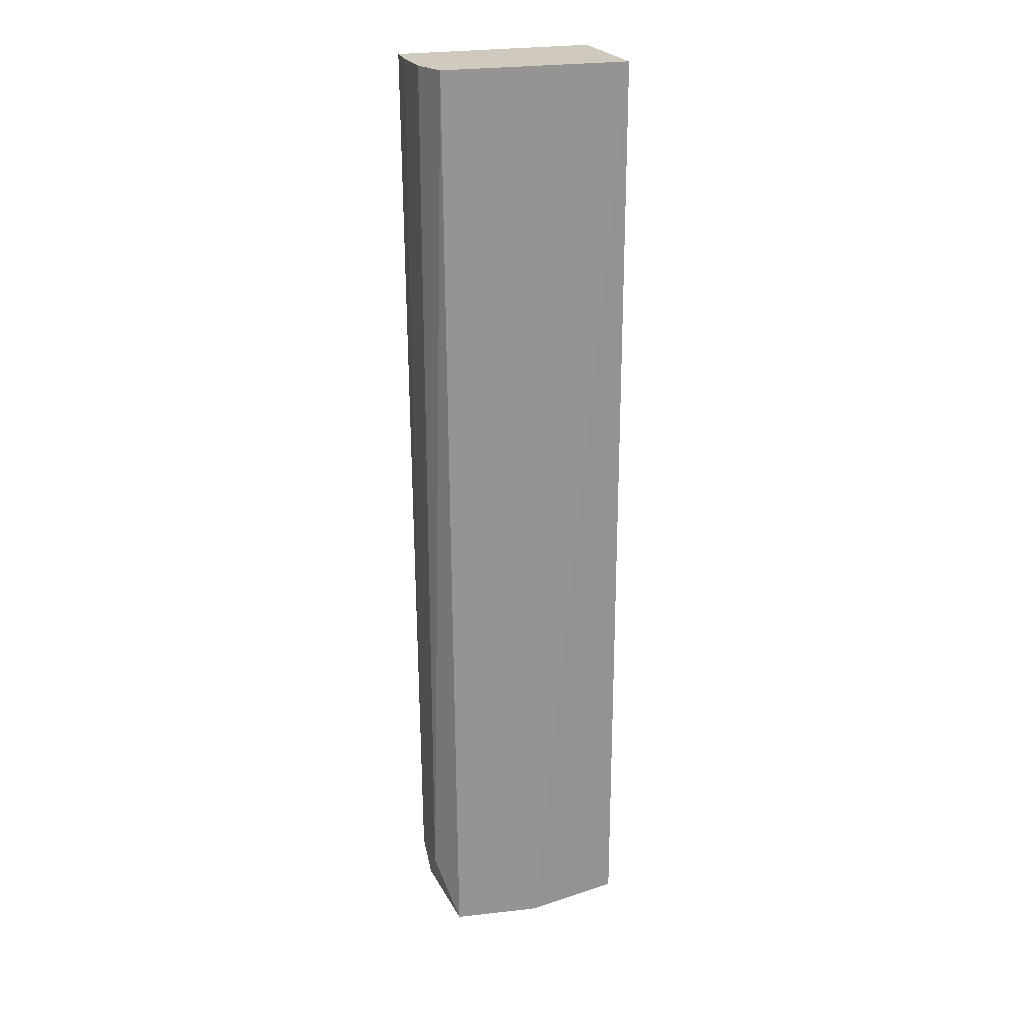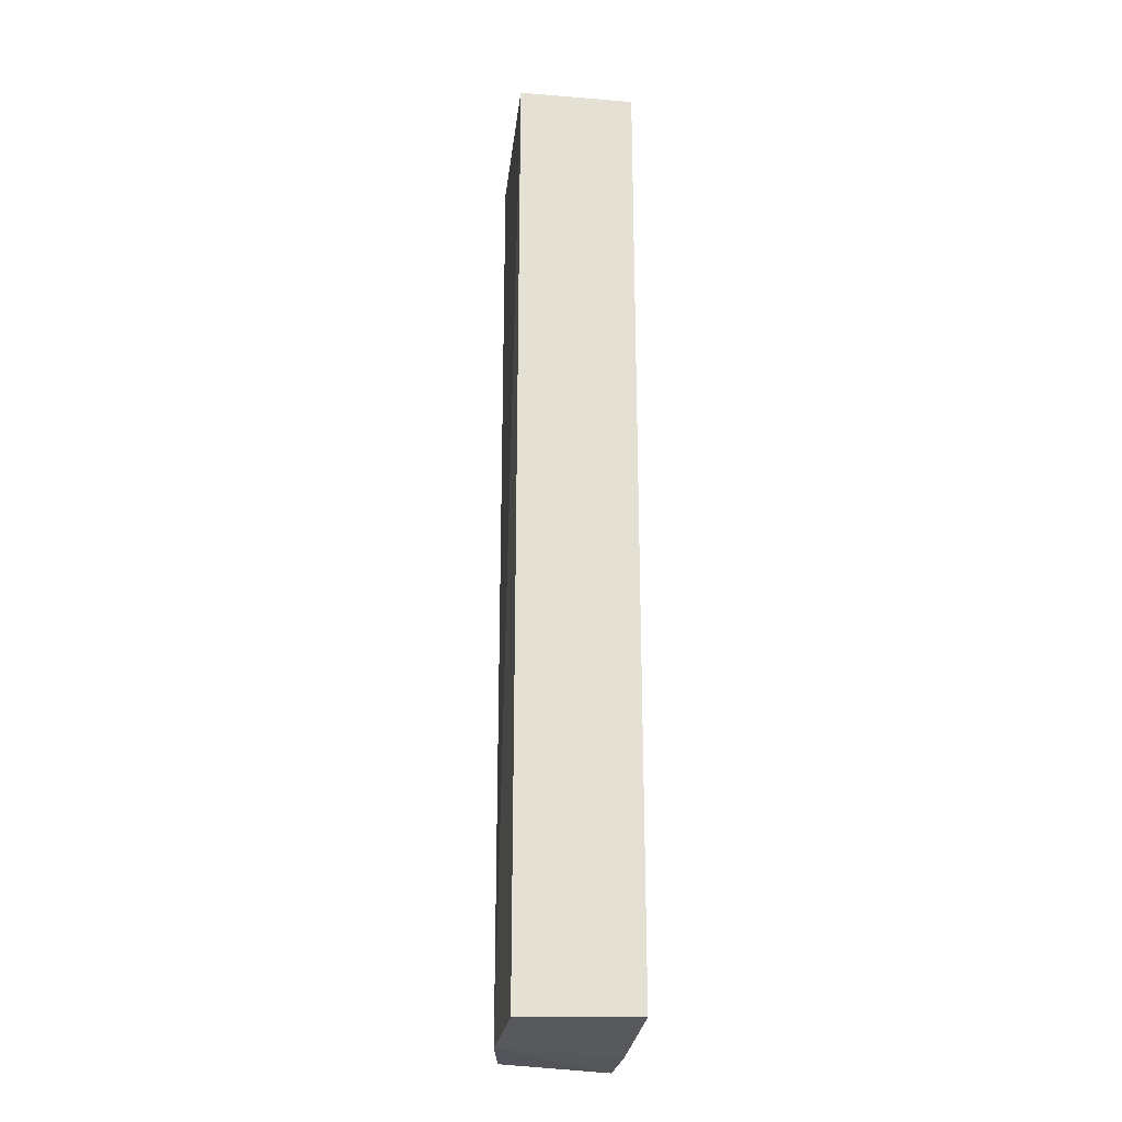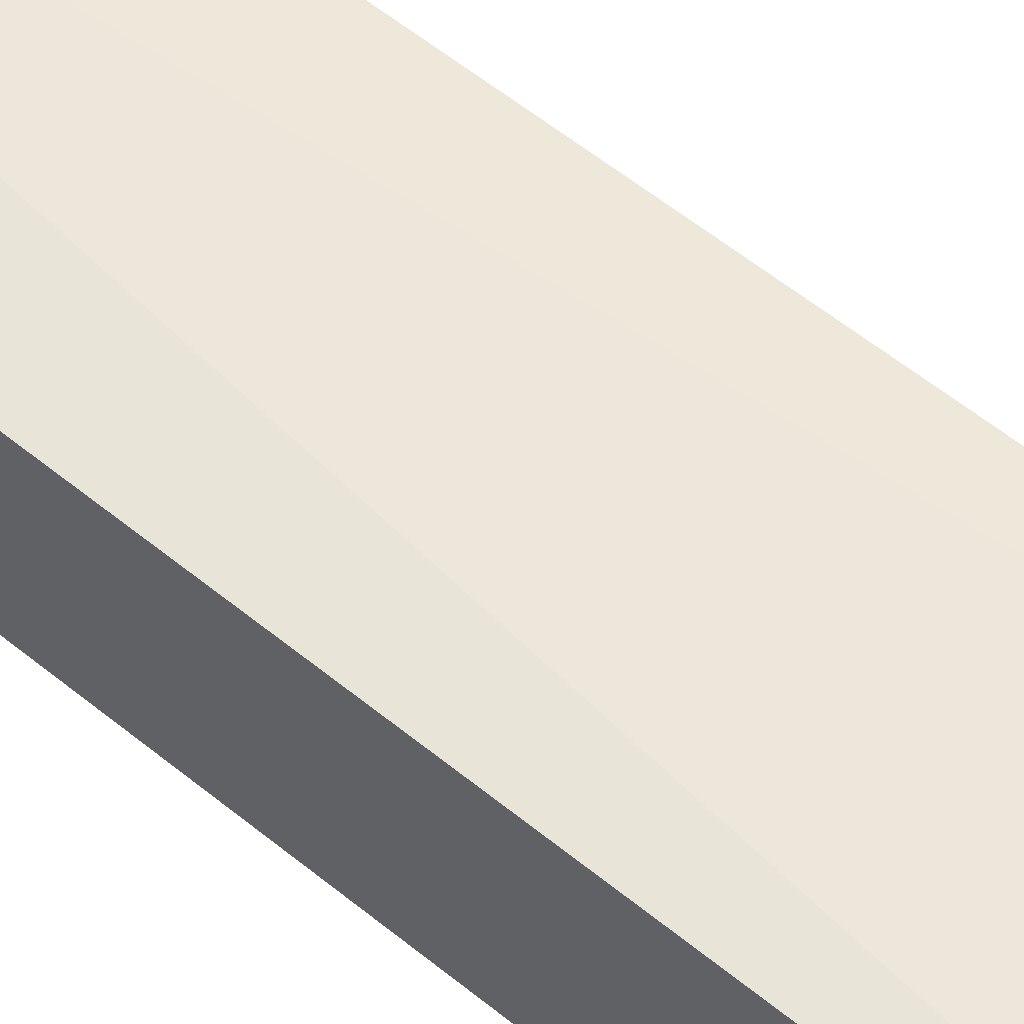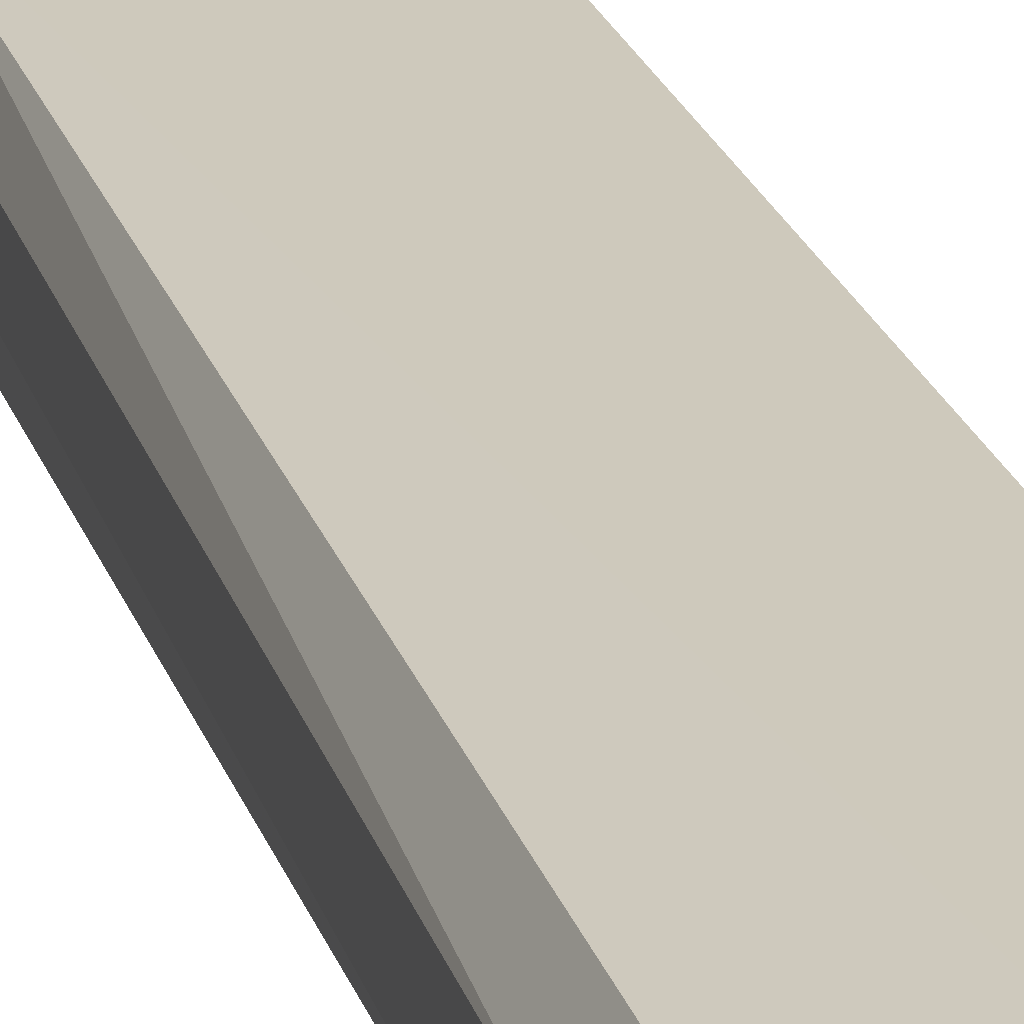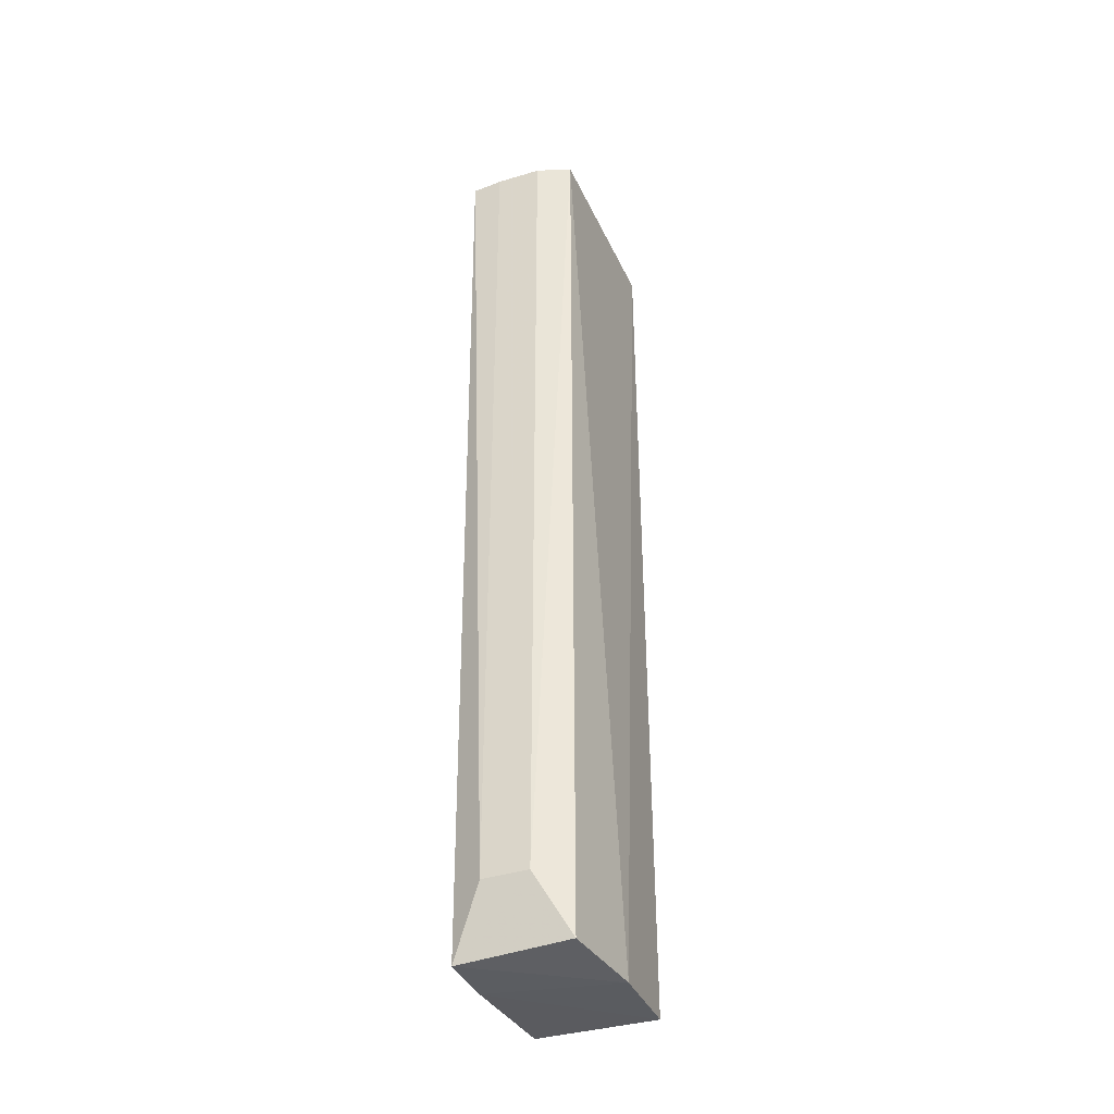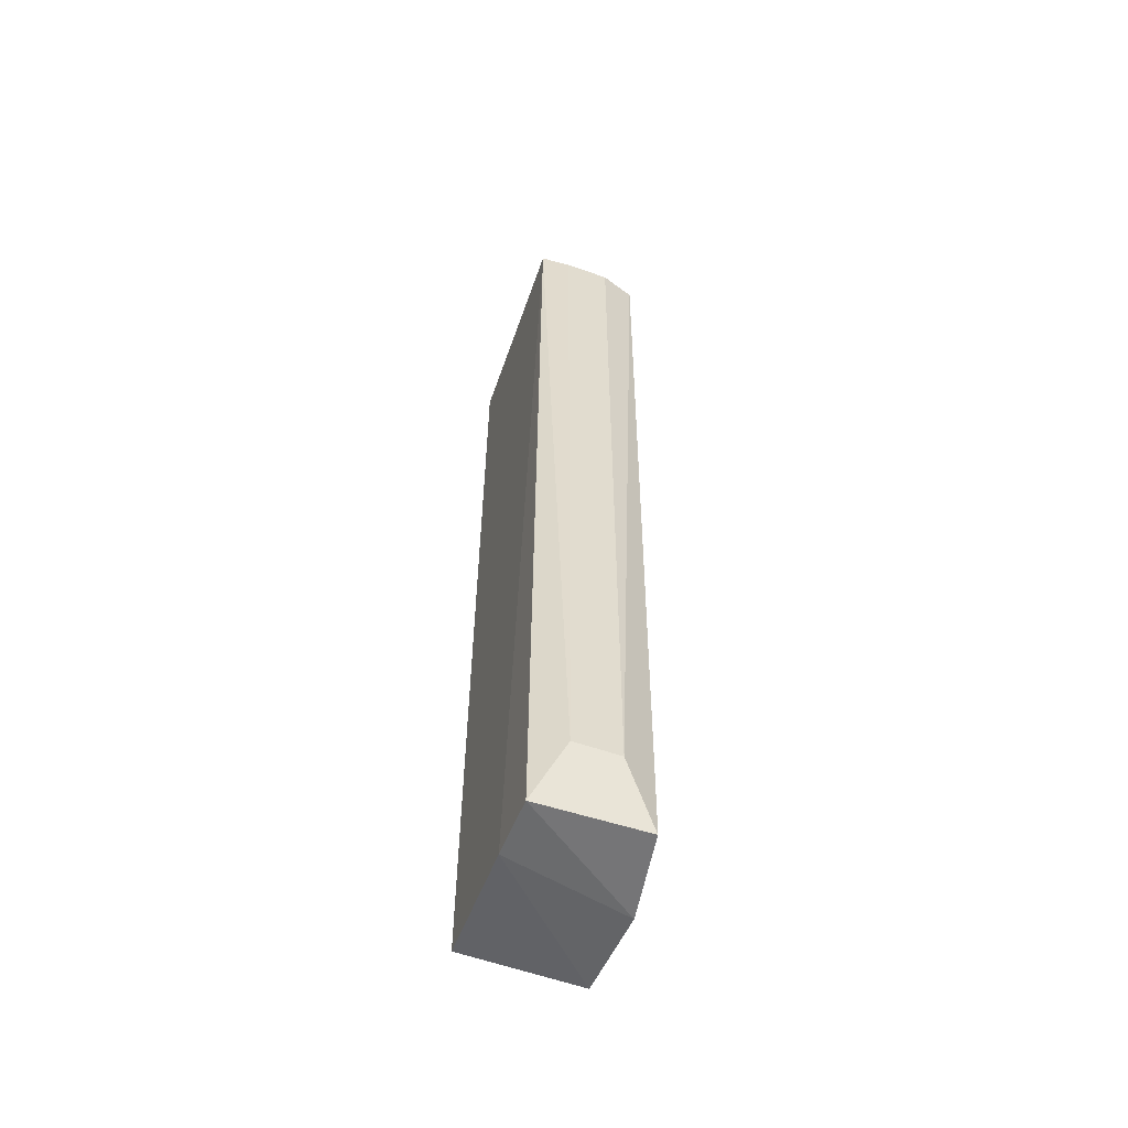
<metadata>
{"format":"obj","ext":"obj","renderer":"f3d","projection":"perspective","resolution":1024,"background":"white","views":[{"elev":22.9,"azim":161.6,"up":"+Z"},{"elev":-23.2,"azim":-97.8,"up":"+Z"},{"elev":56.7,"azim":-49.2,"up":"+Y"},{"elev":22.8,"azim":164.8,"up":"+Y"},{"elev":-40.1,"azim":111.7,"up":"+Z"},{"elev":-57.4,"azim":70.9,"up":"+Z"}]}
</metadata>
<code>
v 0.1225 -0.01827 0.007573
v 0.1145 -0.01775 -0.4954
v 0.1127 0.03821 -0.4925
v 0.0184 0.04221 0.007576
v 0.0184 -0.0184 0.007576
v 0.1169 0.03965 0.007563
v 0.1223 0.02119 -0.461
v 0.01876 -0.01881 -0.4851
v 0.06695 0.04492 -0.4921
v 0.1228 -0.002143 -0.4611
v 0.1231 0.02146 0.007548
v 0.08284 -0.01865 -0.4931
v 0.01859 0.0426 -0.4865
v 0.1236 -0.002198 0.00755
f 5 1 4
f 6 4 1
f 7 2 3
f 7 3 6
f 8 1 5
f 9 6 3
f 9 4 6
f 9 3 2
f 10 1 2
f 10 2 7
f 11 7 6
f 11 6 1
f 12 2 1
f 12 1 8
f 12 9 2
f 13 8 5
f 13 5 4
f 13 4 9
f 13 12 8
f 13 9 12
f 14 11 1
f 14 1 10
f 14 10 7
f 14 7 11

</code>
